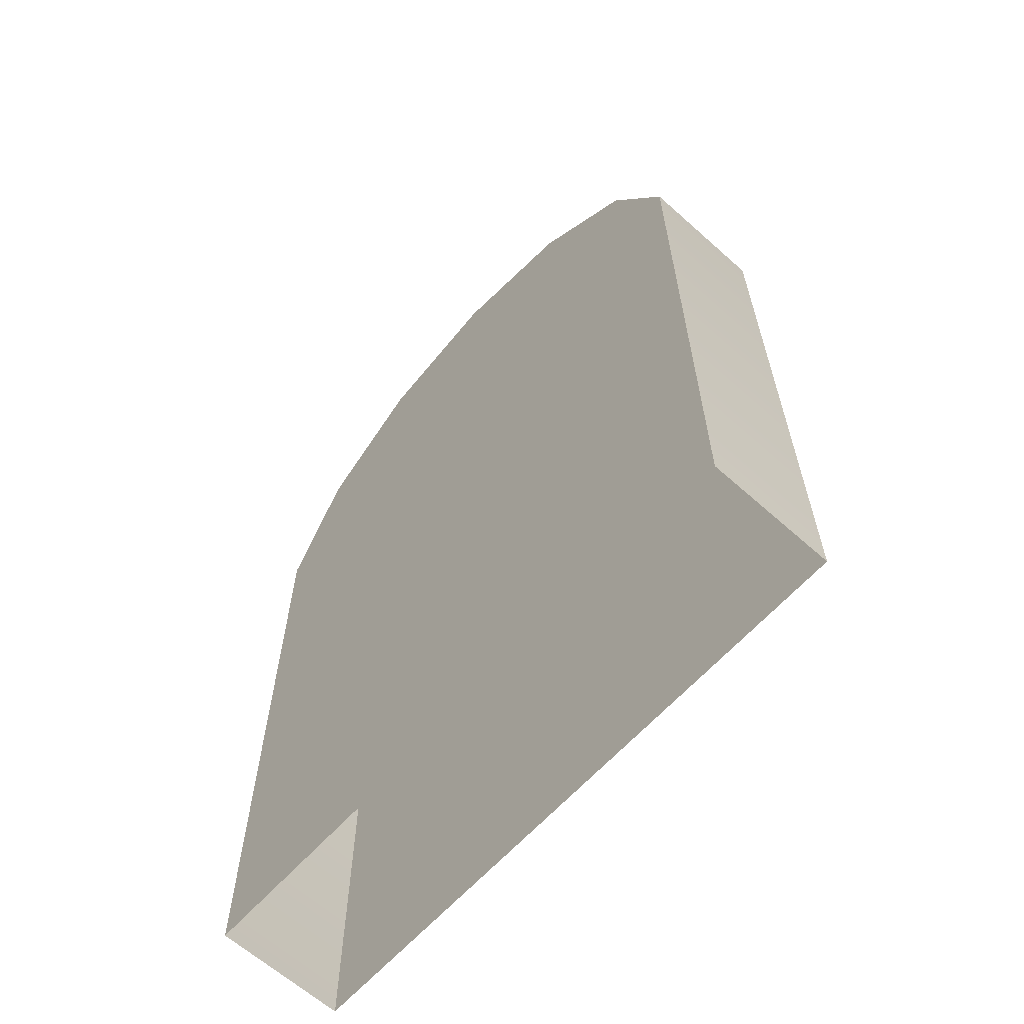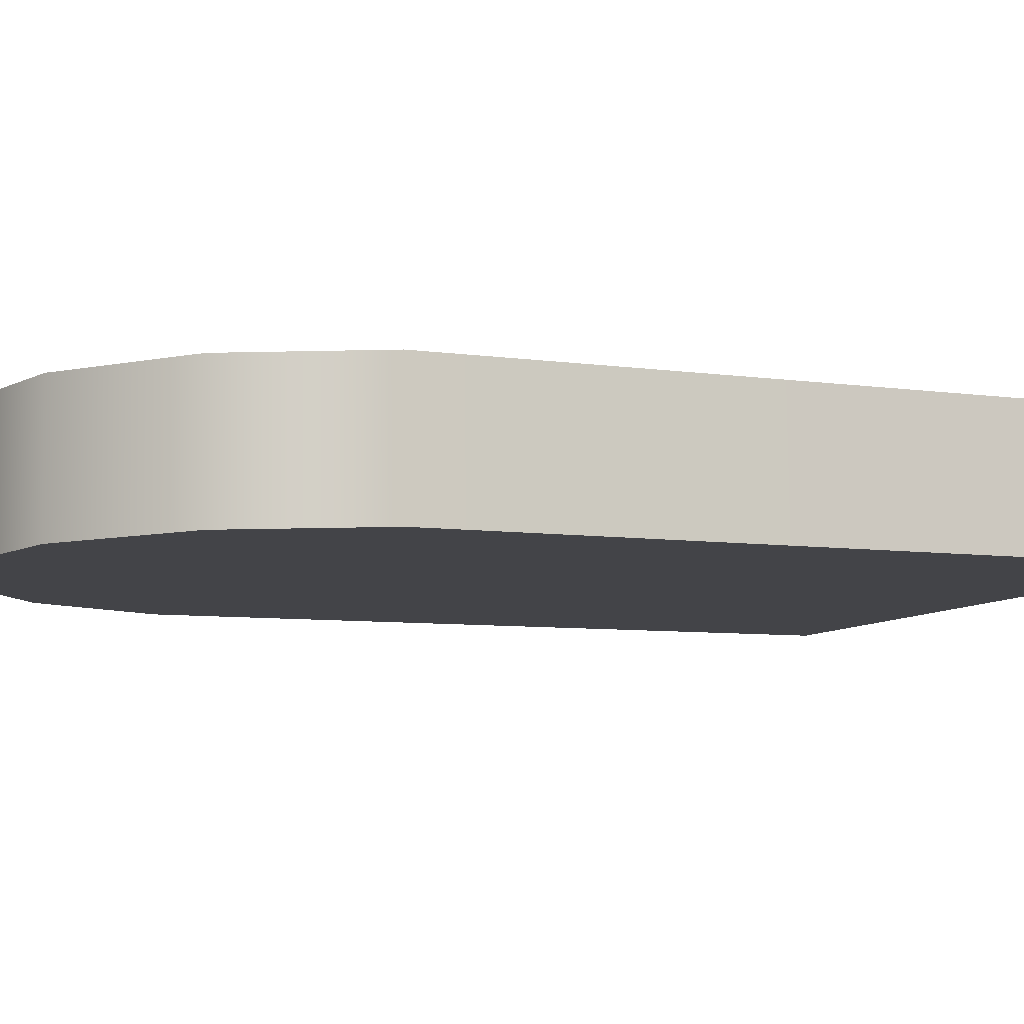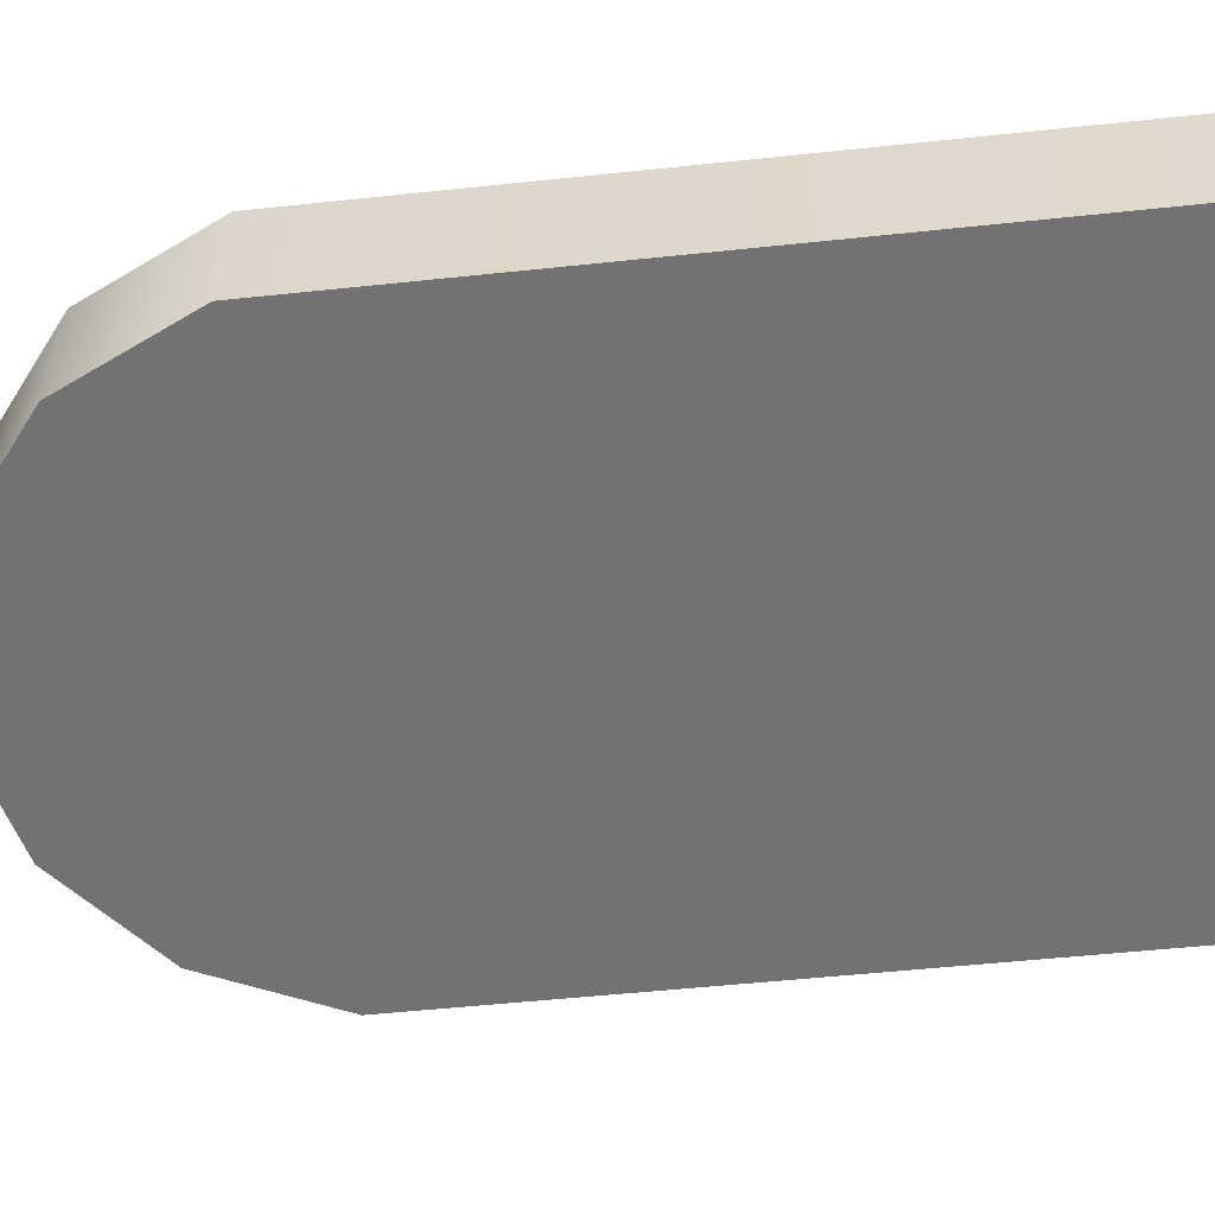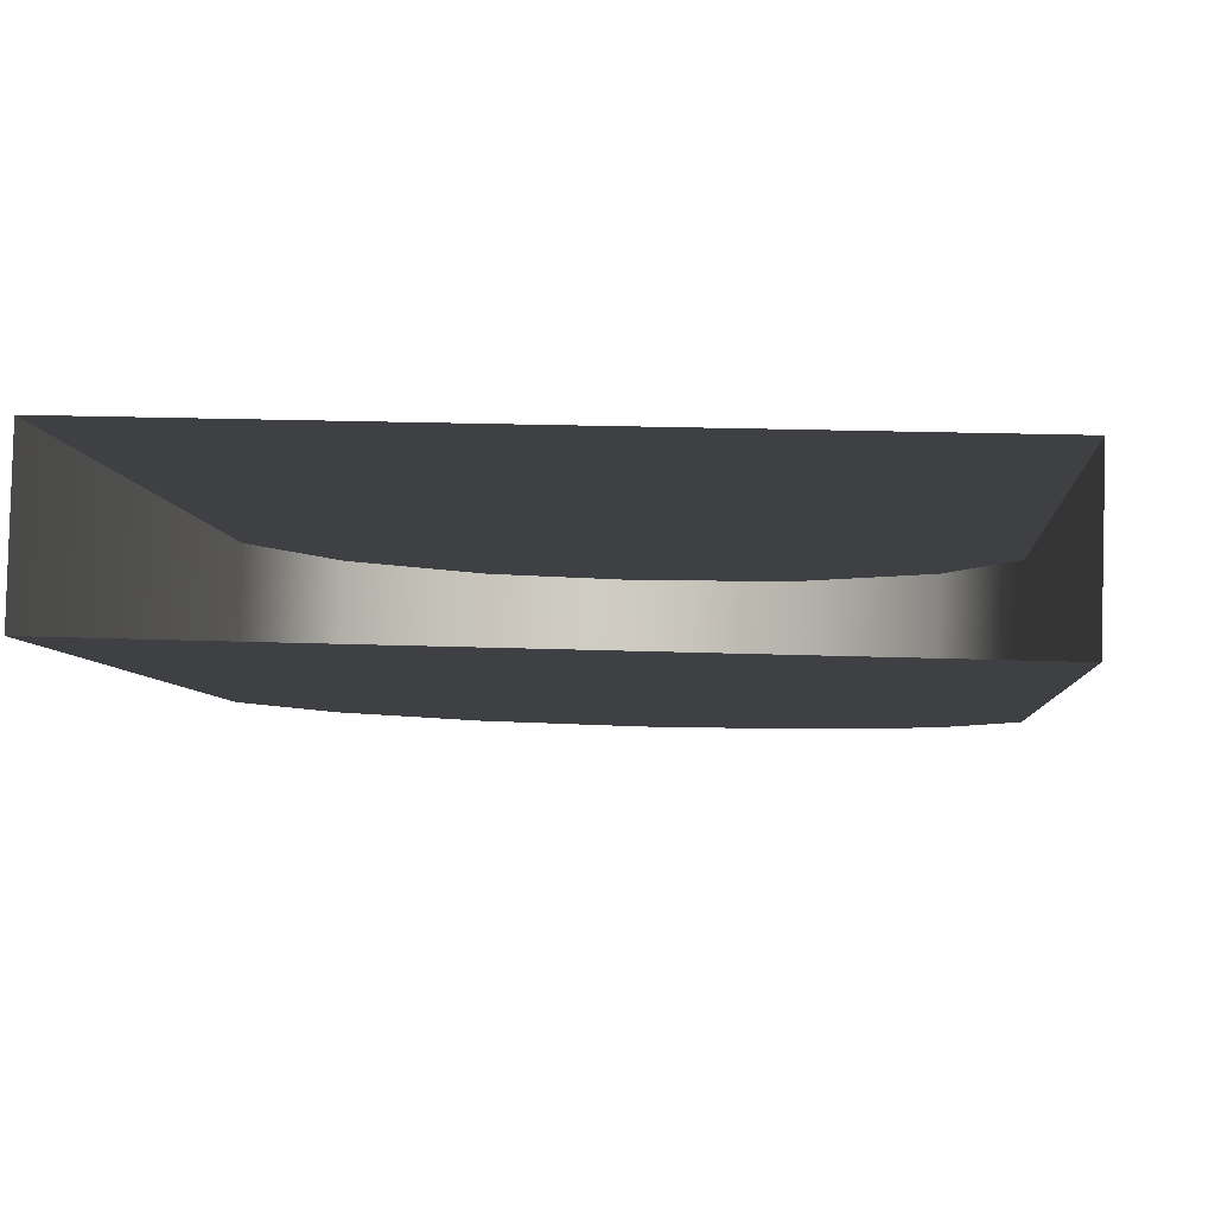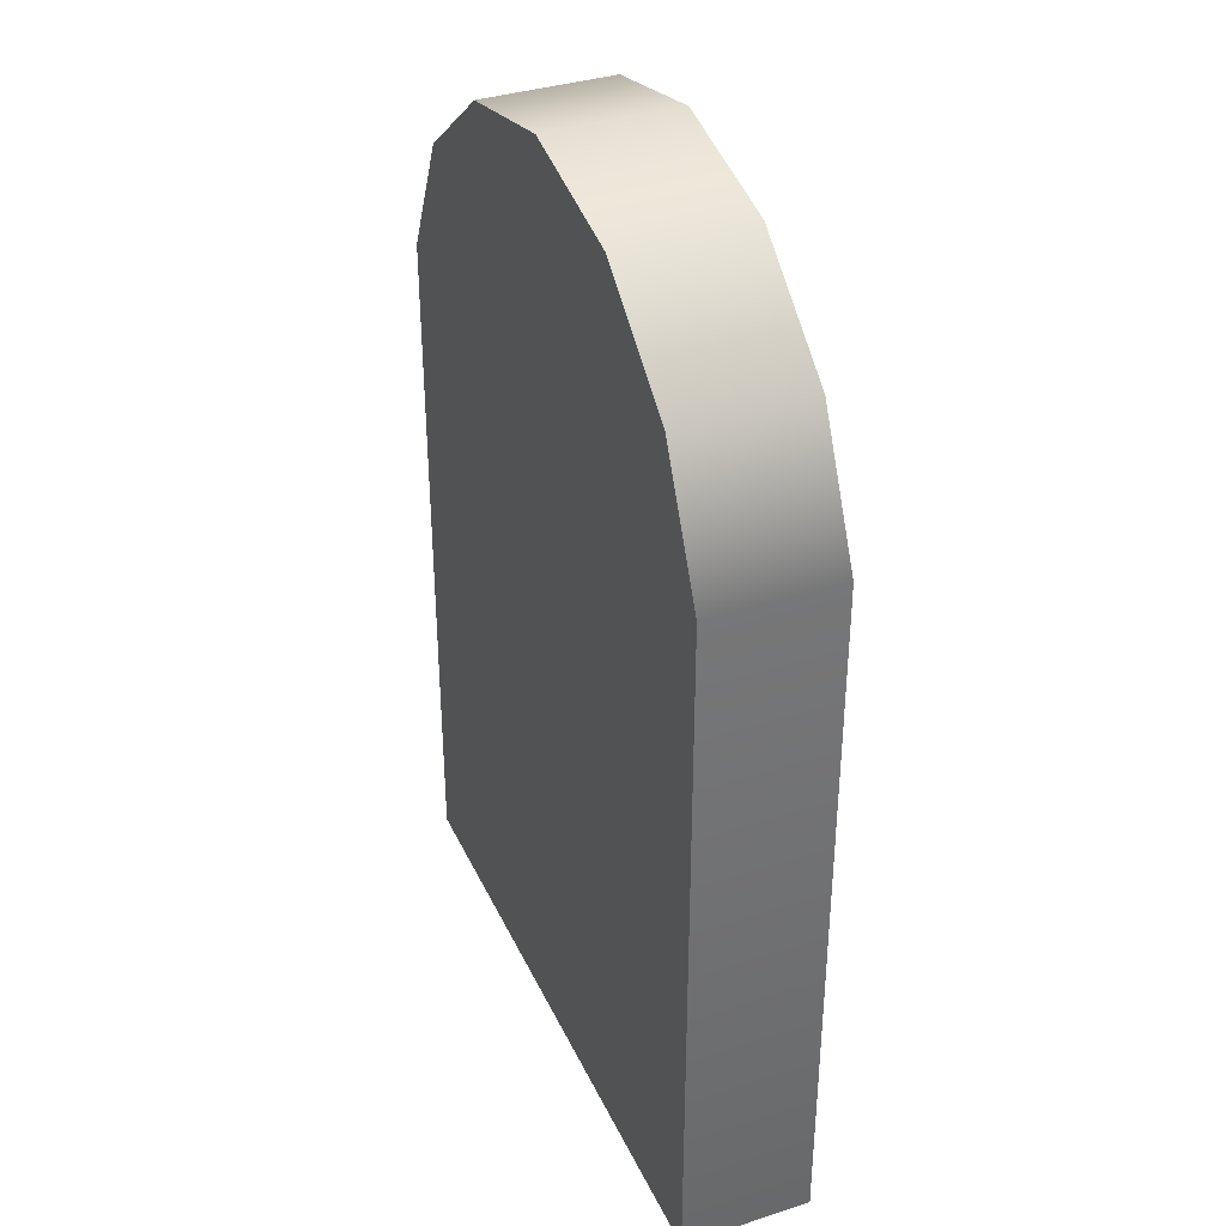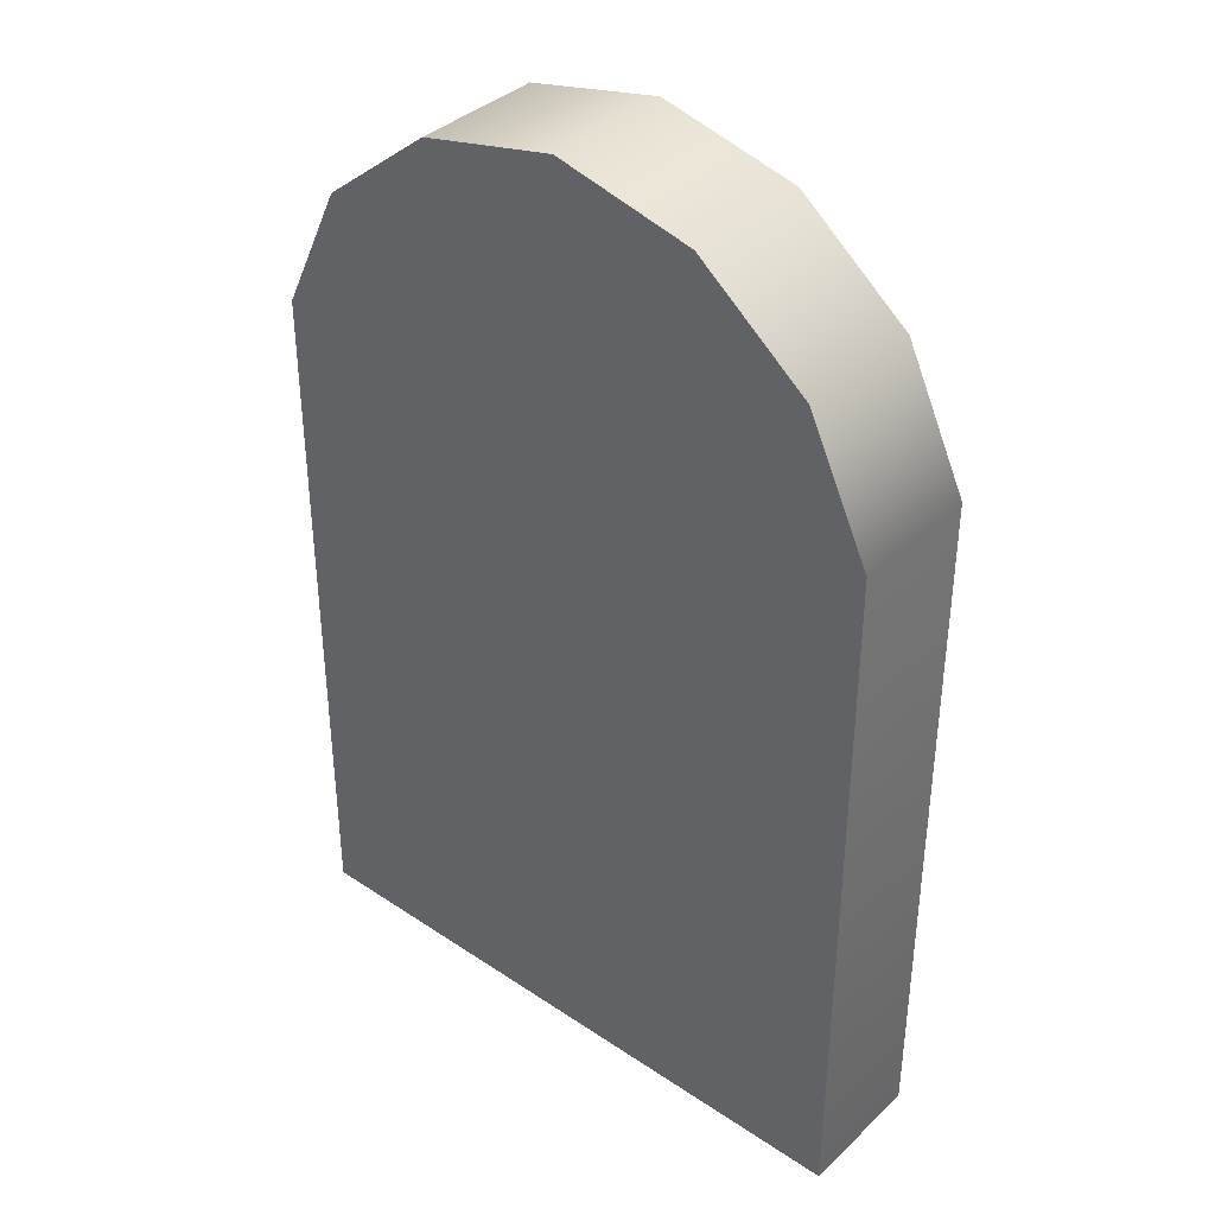
<metadata>
{"format":"obj","ext":"obj","renderer":"f3d","projection":"perspective","resolution":1024,"background":"white","views":[{"elev":-63.7,"azim":-130.4,"up":"+Y"},{"elev":-6.7,"azim":-114.2,"up":"+Z"},{"elev":-54.0,"azim":-83.6,"up":"+Z"},{"elev":-4.9,"azim":4.0,"up":"+Z"},{"elev":36.6,"azim":69.0,"up":"+Y"},{"elev":37.8,"azim":-137.9,"up":"+Y"}]}
</metadata>
<code>
g default
v 0.1674 1.201 -0.05703
v 0.3161 1.083 -0.06135
v 0.3986 0.9111 -0.06375
v 0.3986 -0.0199 -0.06375
v -0.4346 -0.0199 -0.03955
v -0.4346 0.9111 -0.03955
v -0.3521 1.083 -0.04194
v -0.2034 1.201 -0.04626
v -0.01799 1.244 -0.05165
v 0.1724 1.201 0.1139
v 0.3211 1.083 0.1096
v 0.4036 0.9111 0.1072
v 0.4036 -0.0199 0.1072
v -0.4296 -0.0199 0.1314
v -0.4296 0.9111 0.1314
v -0.3471 1.083 0.129
v -0.1984 1.201 0.1247
v -0.01303 1.244 0.1193
v -0.01799 -0.0199 -0.05165
v -0.01303 -0.0199 0.1193
v -0.01303 0.9111 0.1193
v -0.01799 0.9111 -0.05165
g FoodRLowerCaninesUnderbite
f 1 10 11 2
f 2 11 12 3
f 3 12 13 4
f 5 14 15 6
f 6 15 16 7
f 7 16 17 8
f 8 17 18 9
f 9 18 10 1
f 2 22 1
f 3 22 2
f 6 22 19 5
f 7 22 6
f 8 22 7
f 9 22 8
f 1 22 9
f 10 21 11
f 11 21 12
f 20 21 15 14
f 15 21 16
f 16 21 17
f 17 21 18
f 18 21 10
f 20 13 12 21
f 3 4 19 22

</code>
